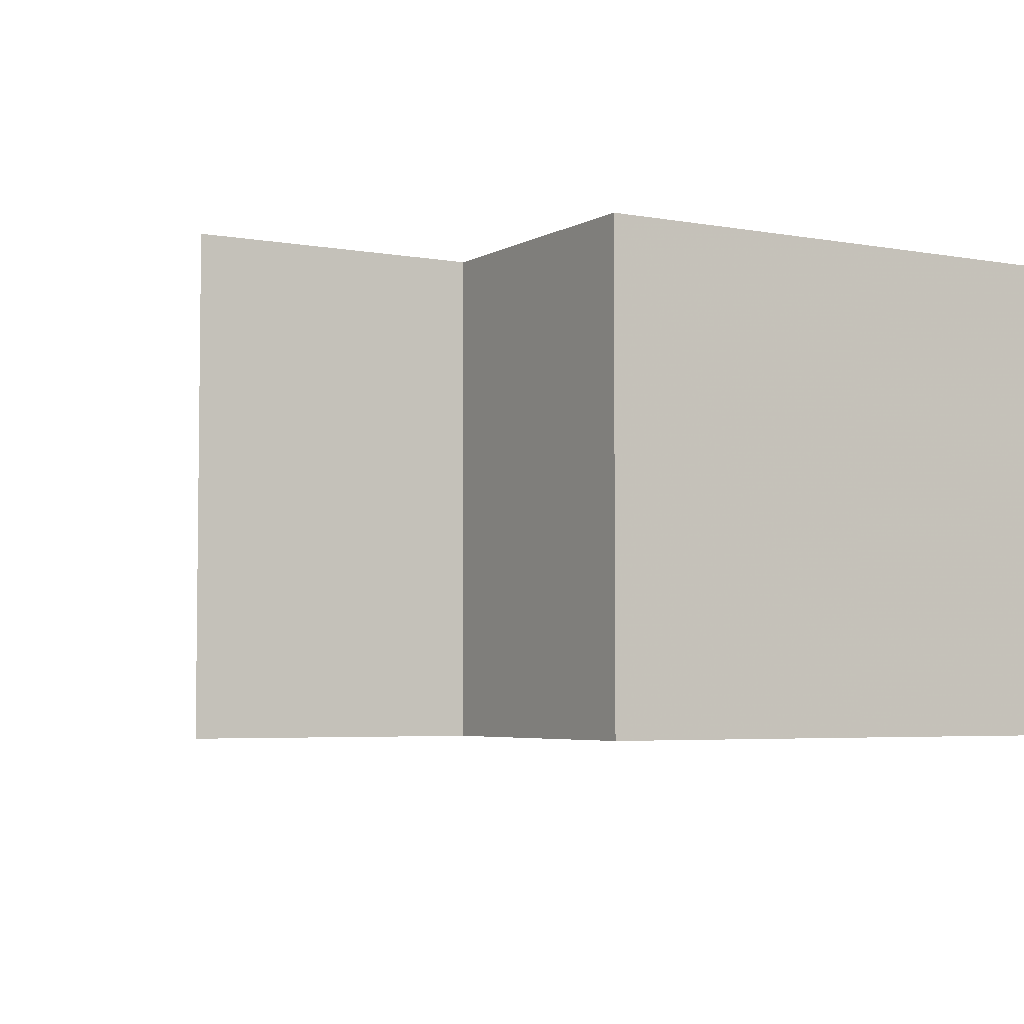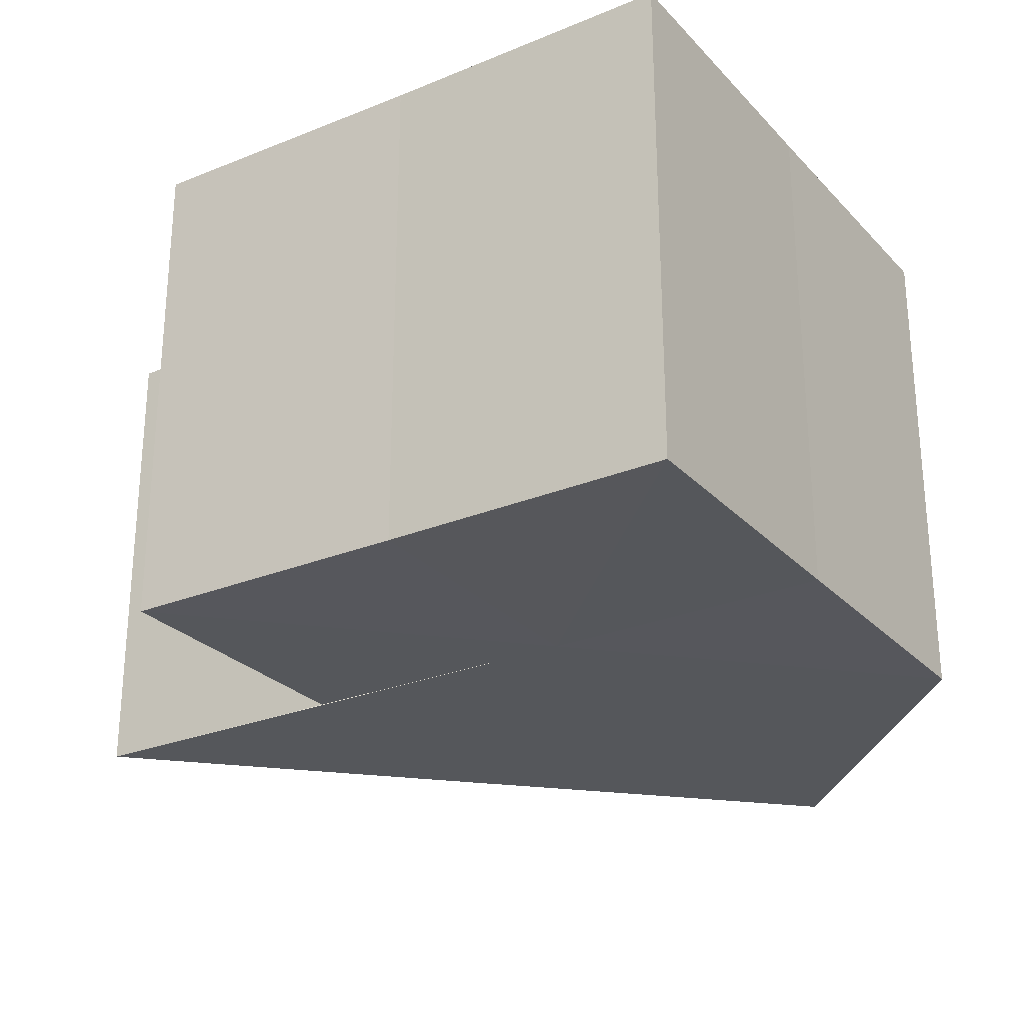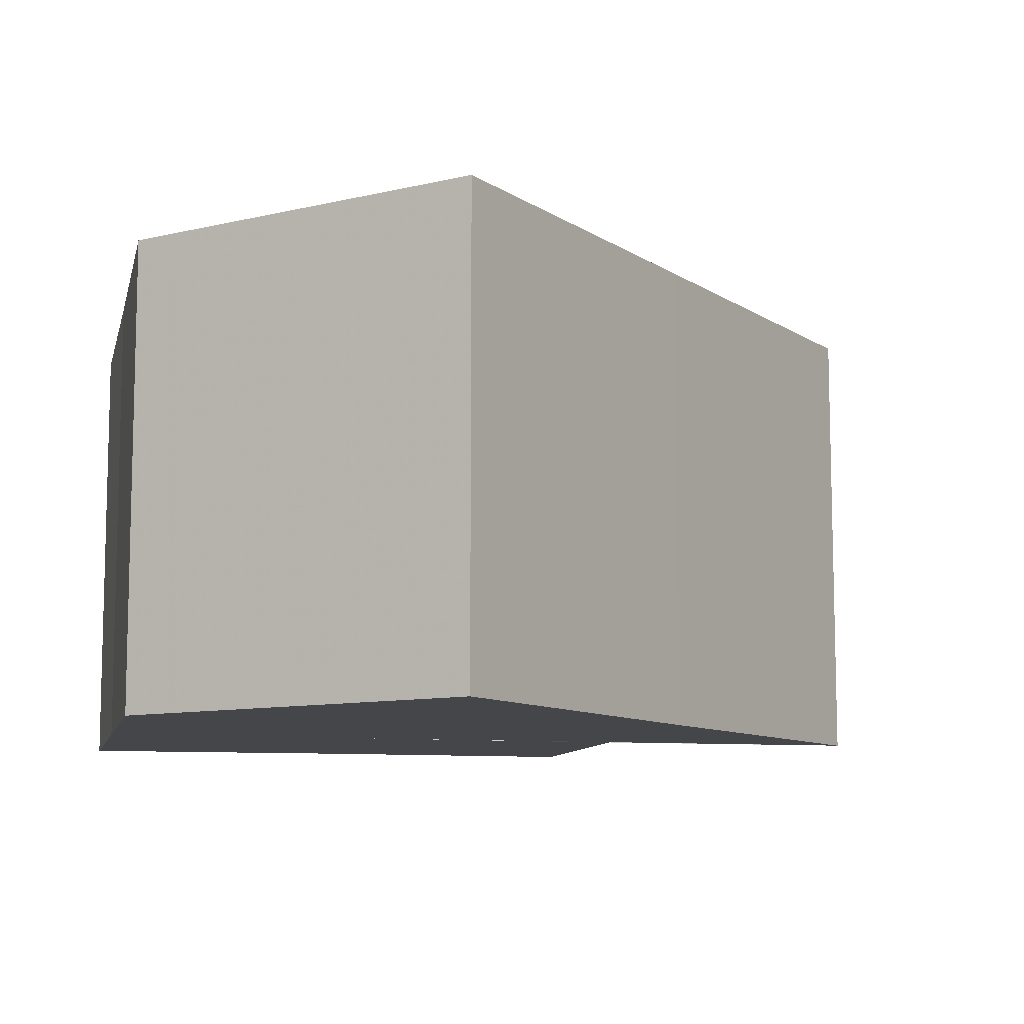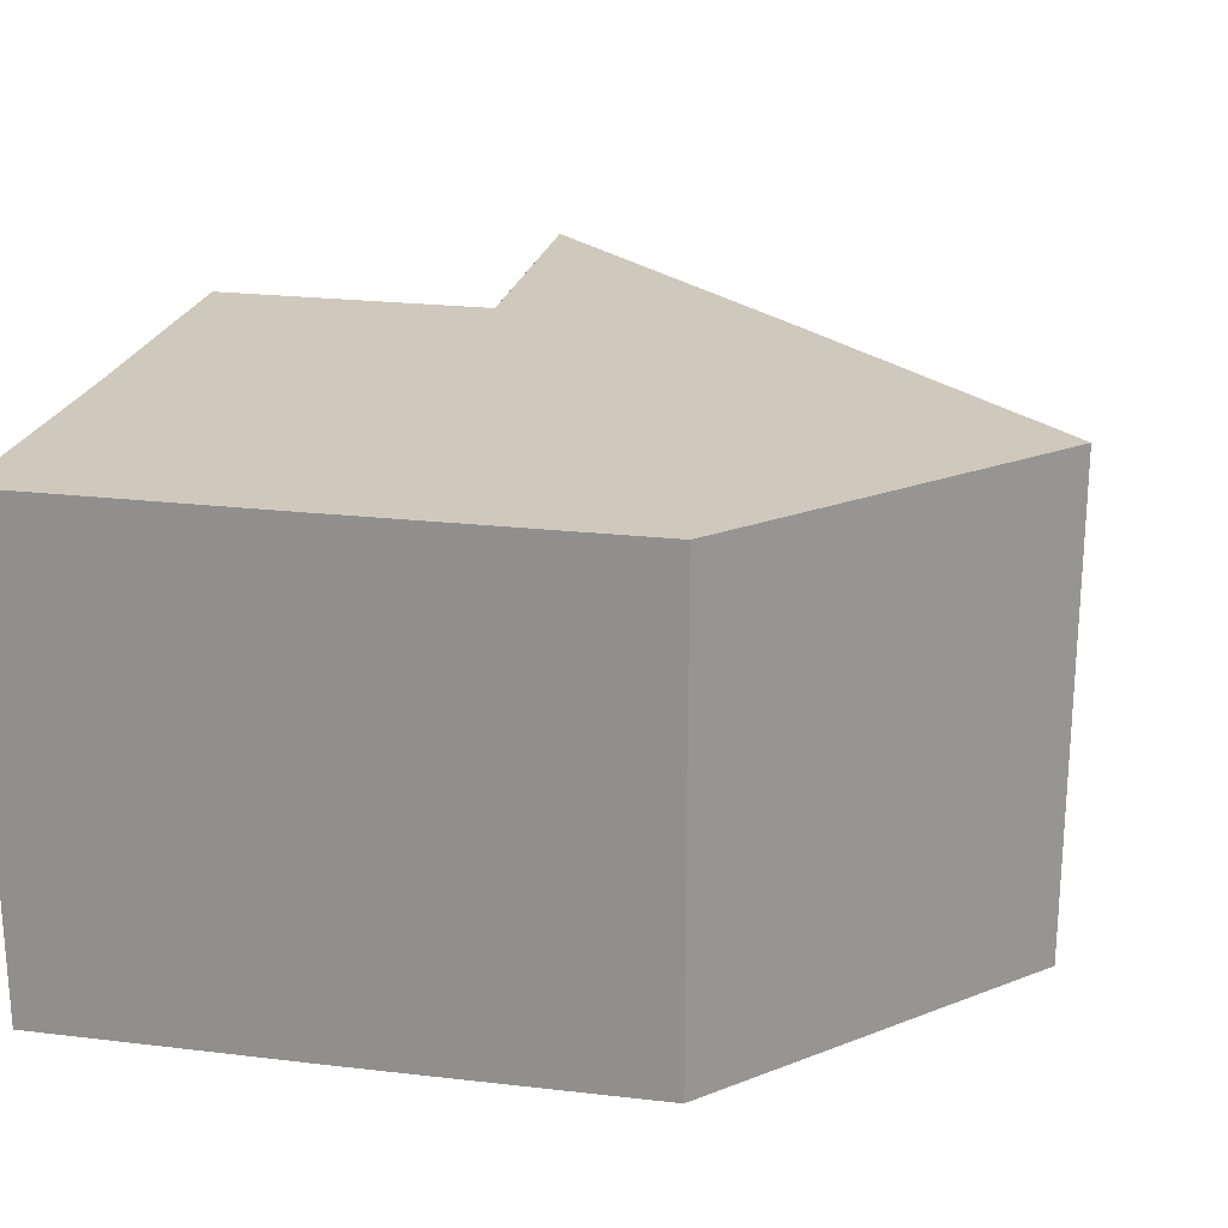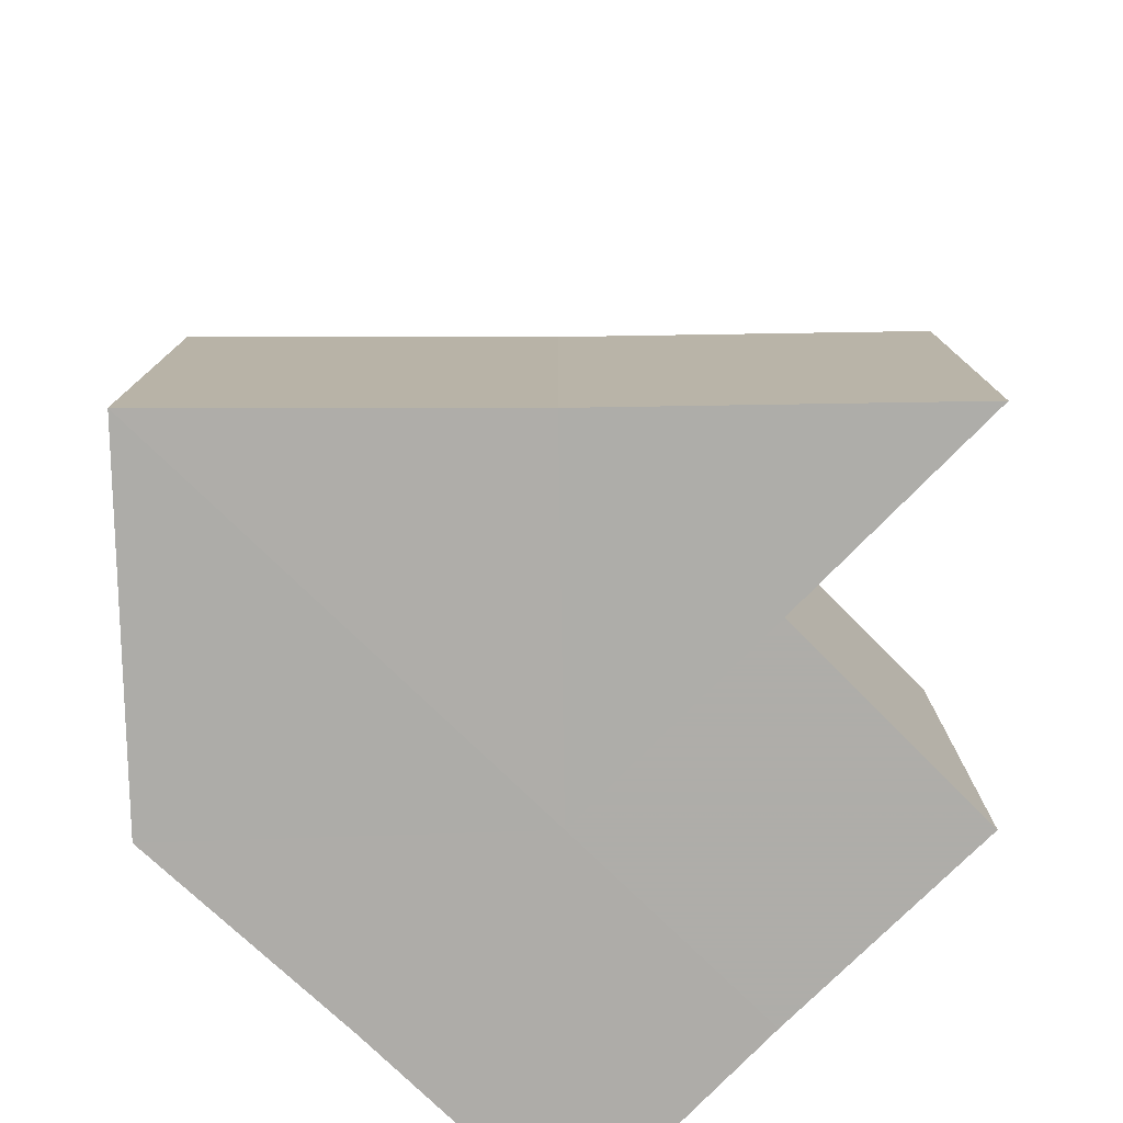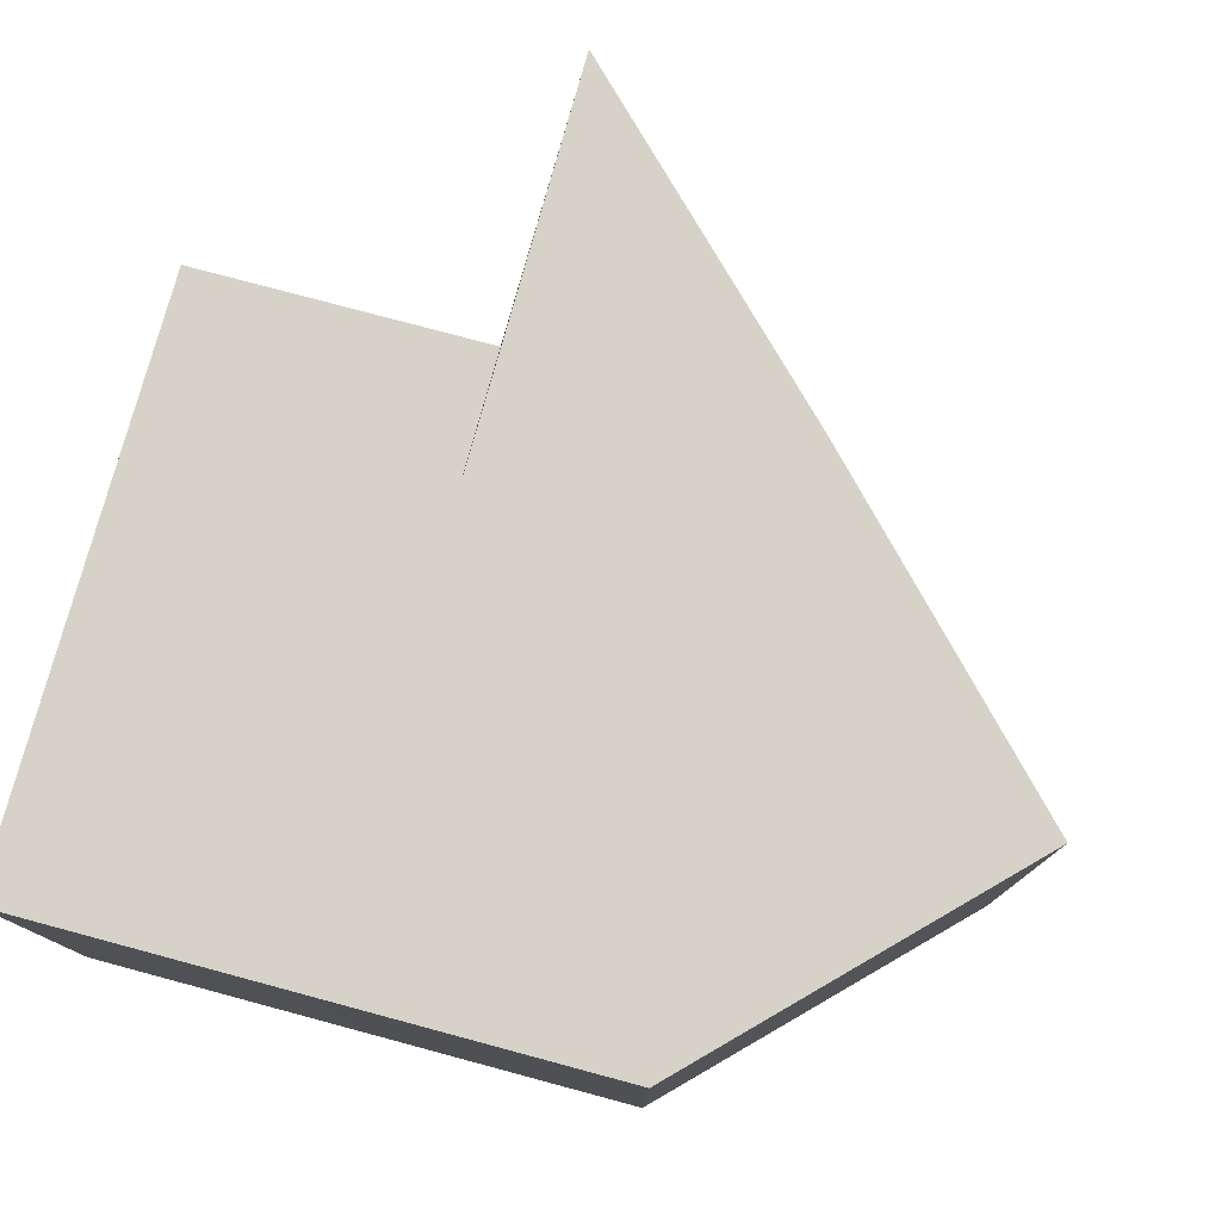
<metadata>
{"format":"obj","ext":"obj","renderer":"f3d","projection":"perspective","resolution":1024,"background":"white","views":[{"elev":-4.5,"azim":59.0,"up":"+Z"},{"elev":-26.7,"azim":122.7,"up":"+Z"},{"elev":-9.6,"azim":-102.9,"up":"+Z"},{"elev":22.5,"azim":-168.4,"up":"+Z"},{"elev":-76.9,"azim":-44.3,"up":"+Z"},{"elev":77.9,"azim":-164.9,"up":"+Z"}]}
</metadata>
<code>
o 17537
v 2201 1870 8.63
v 2201 1870 8.63
v 2201 1870 8.648
v 2201 1870 8.63
v 2201 1870 8.648
v 2201 1870 8.63
v 2201 1870 8.648
v 2201 1870 8.63
v 2201 1870 8.648
v 2201 1870 8.63
v 2201 1870 8.648
v 2201 1870 8.63
v 2201 1870 8.648
v 2201 1870 8.63
v 2201 1870 8.63
v 2201 1870 8.63
v 2201 1870 8.63
v 2201 1870 8.63
v 2201 1870 8.648
v 2201 1870 8.648
v 2201 1870 8.63
v 2201 1870 8.648
v 2201 1870 8.63
v 2201 1870 8.63
v 2201 1870 8.63
v 2201 1870 8.63
v 2201 1870 8.648
v 2201 1870 8.648
v 2201 1870 8.63
v 2201 1870 8.63
v 2201 1870 8.63
v 2201 1870 8.648
v 2201 1870 8.648
v 2201 1870 8.648
v 2201 1870 8.63
v 2201 1870 8.63
v 2201 1870 8.648
v 2201 1870 8.63
v 2201 1870 8.63
v 2201 1870 8.63
v 2201 1870 8.63
v 2201 1870 8.648
v 2201 1870 8.63
v 2201 1870 8.63
v 2201 1870 8.648
v 2201 1870 8.648
v 2201 1870 8.648
v 2201 1870 8.648
v 2201 1870 8.648
v 2201 1870 8.648
v 2201 1870 8.648
v 2201 1870 8.648
v 2201 1870 8.648
v 2201 1870 8.648
v 2201 1870 8.648
v 2201 1870 8.648
f 1 2 3
f 2 4 5
f 6 1 7
f 7 8 9
f 9 10 11
f 11 12 13
f 14 12 15
f 14 16 12
f 14 15 17
f 14 18 16
f 19 18 20
f 14 17 21
f 22 23 19
f 14 21 24
f 14 24 25
f 14 25 26
f 27 21 28
f 29 30 22
f 30 31 32
f 33 25 34
f 35 36 33
f 37 38 27
f 39 40 37
f 40 41 42
f 43 44 45
f 46 26 47
f 48 47 49
f 48 49 50
f 48 50 51
f 48 51 52
f 48 52 53
f 48 53 54
f 48 54 55
f 48 55 56

</code>
